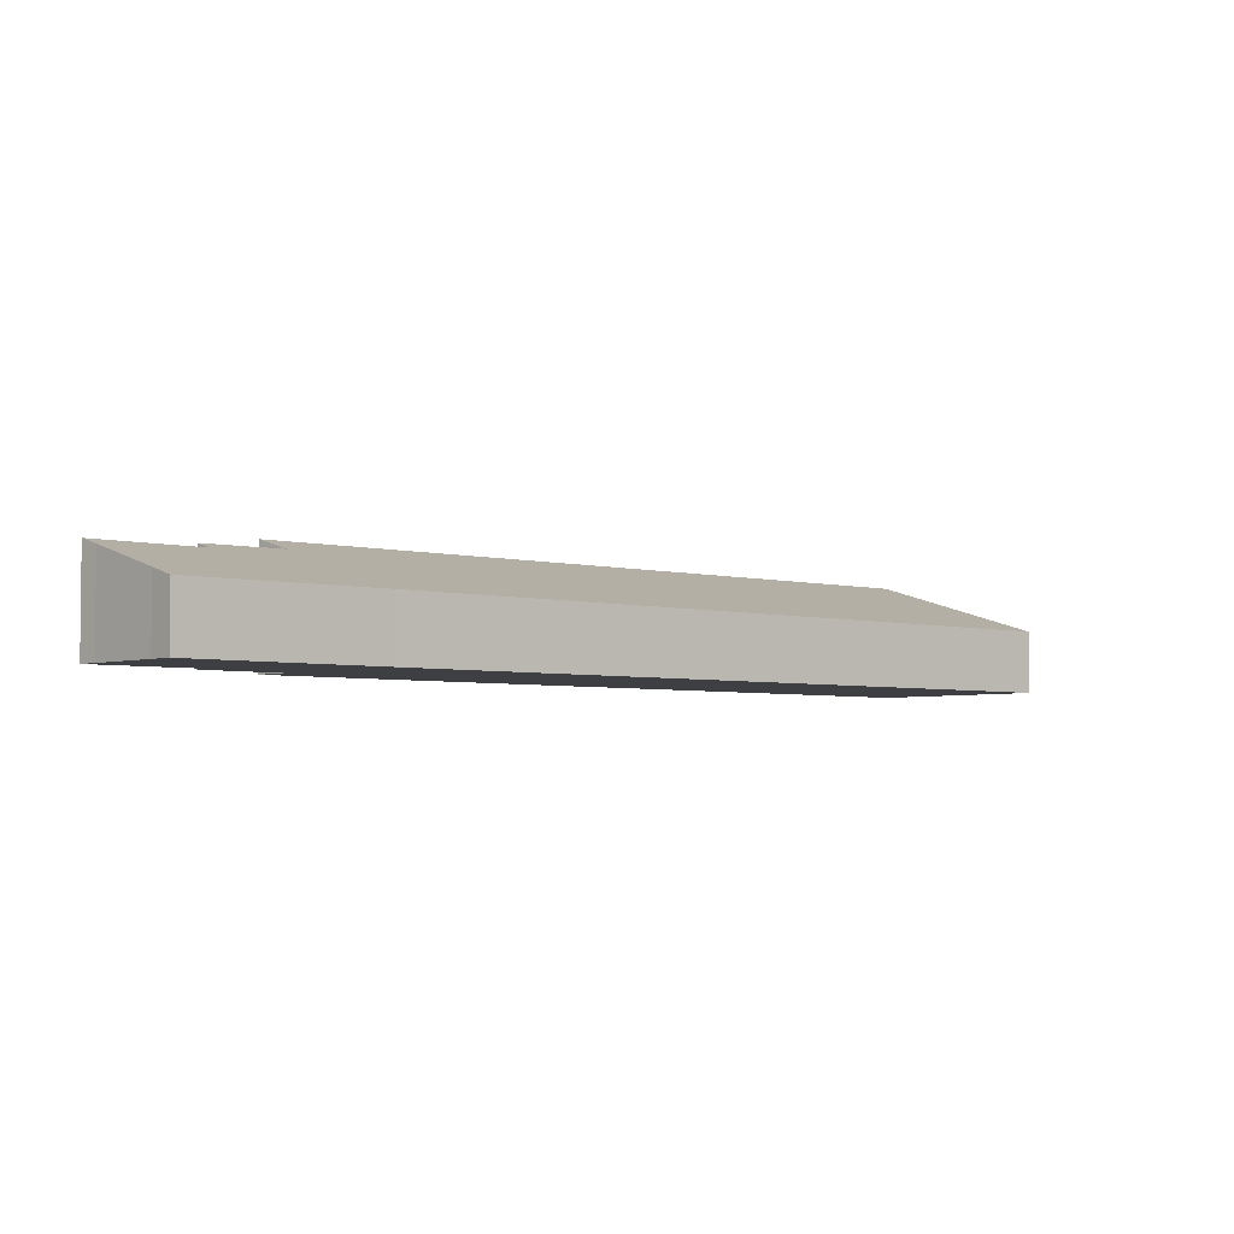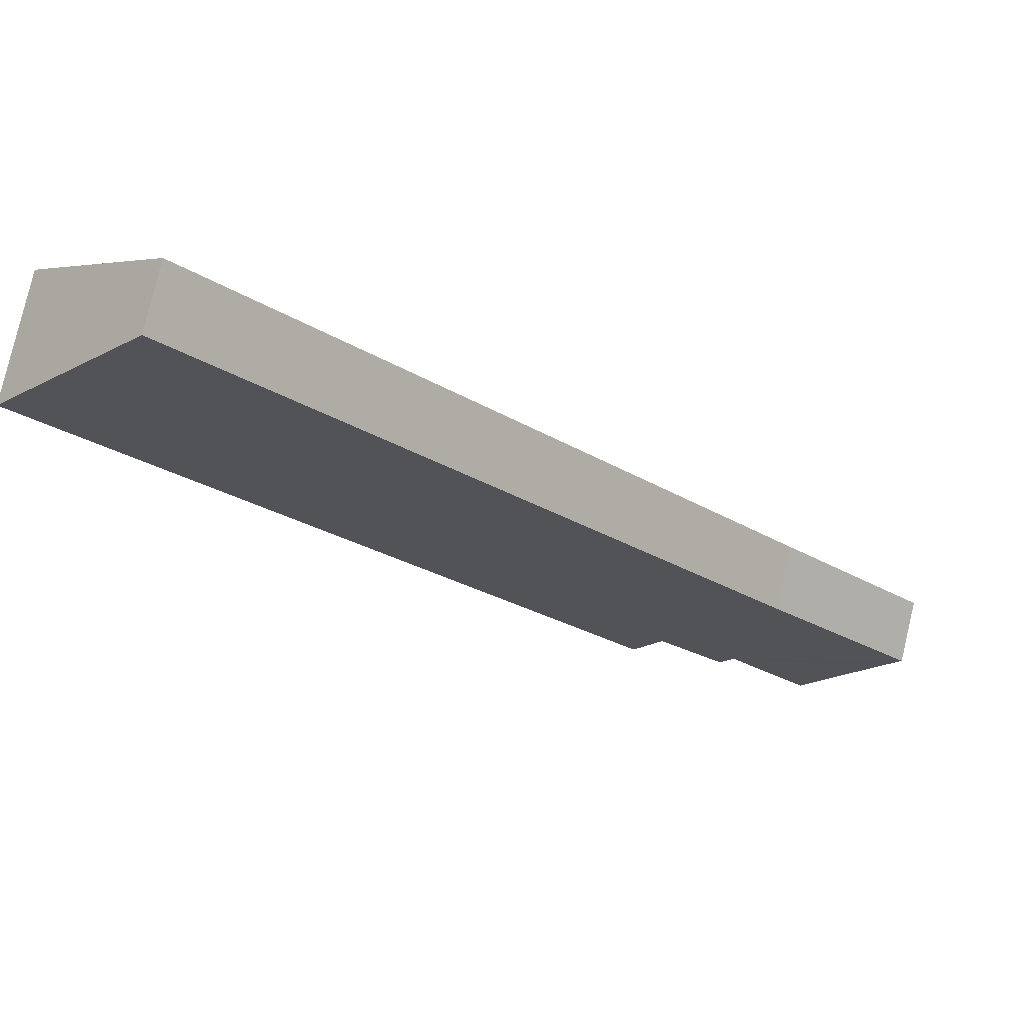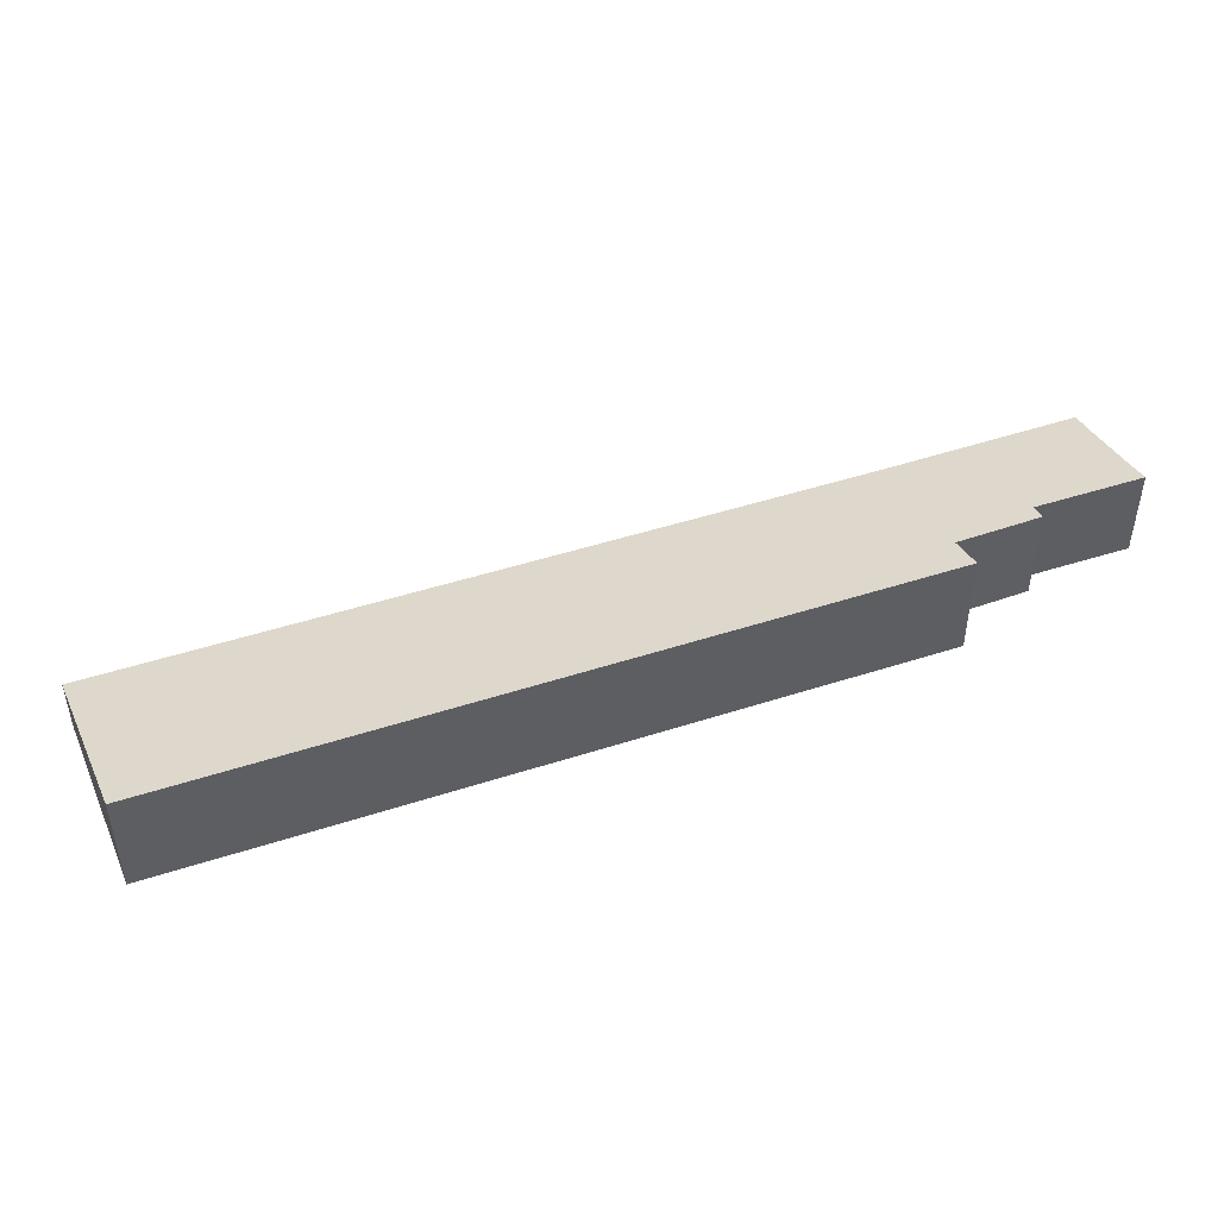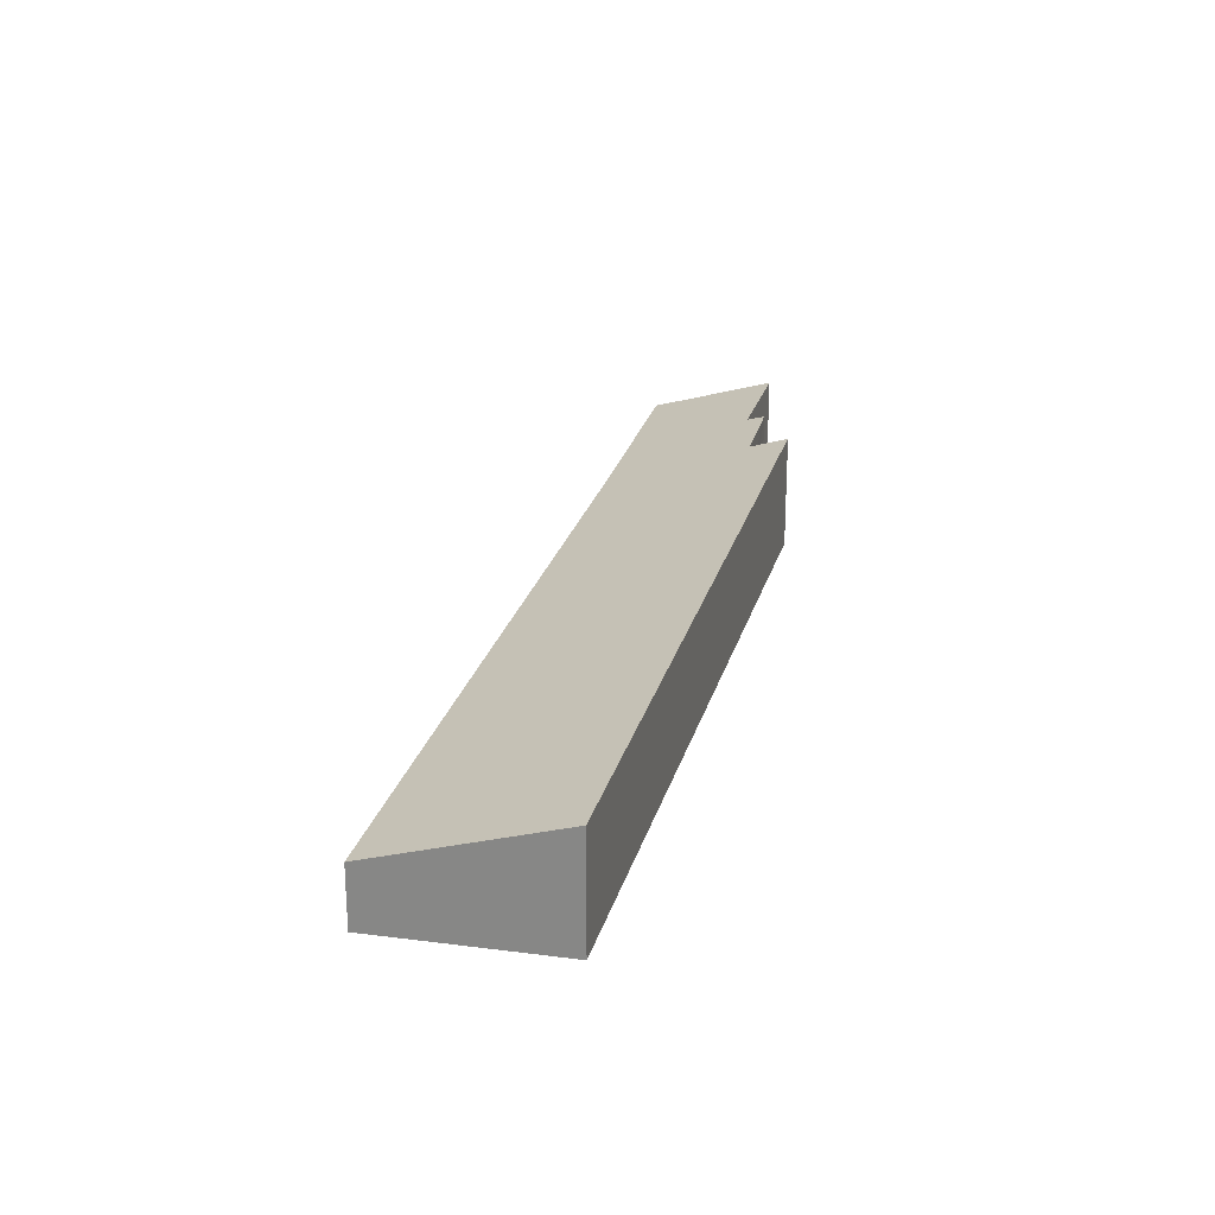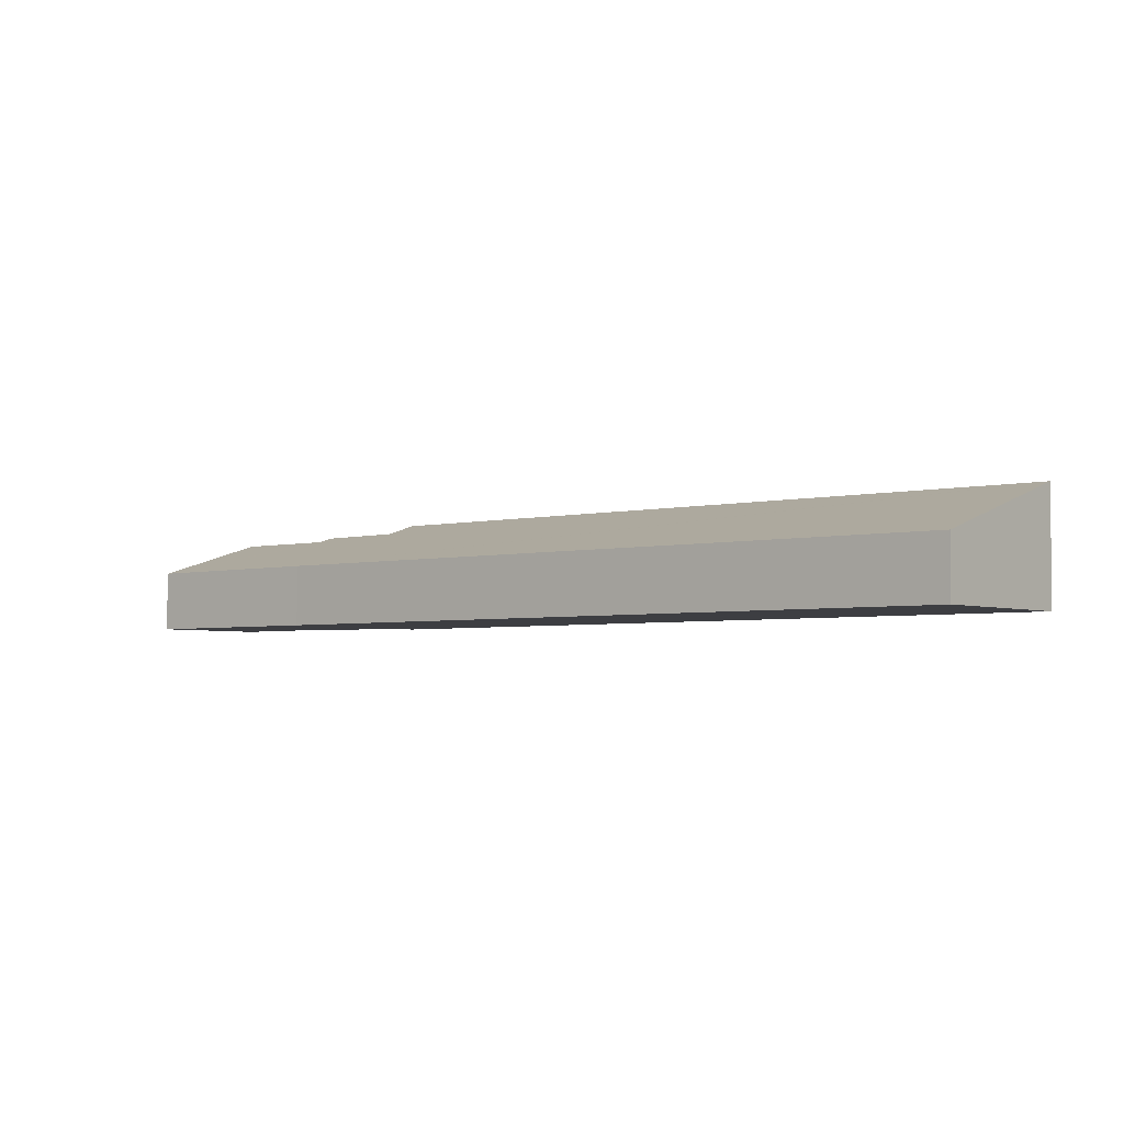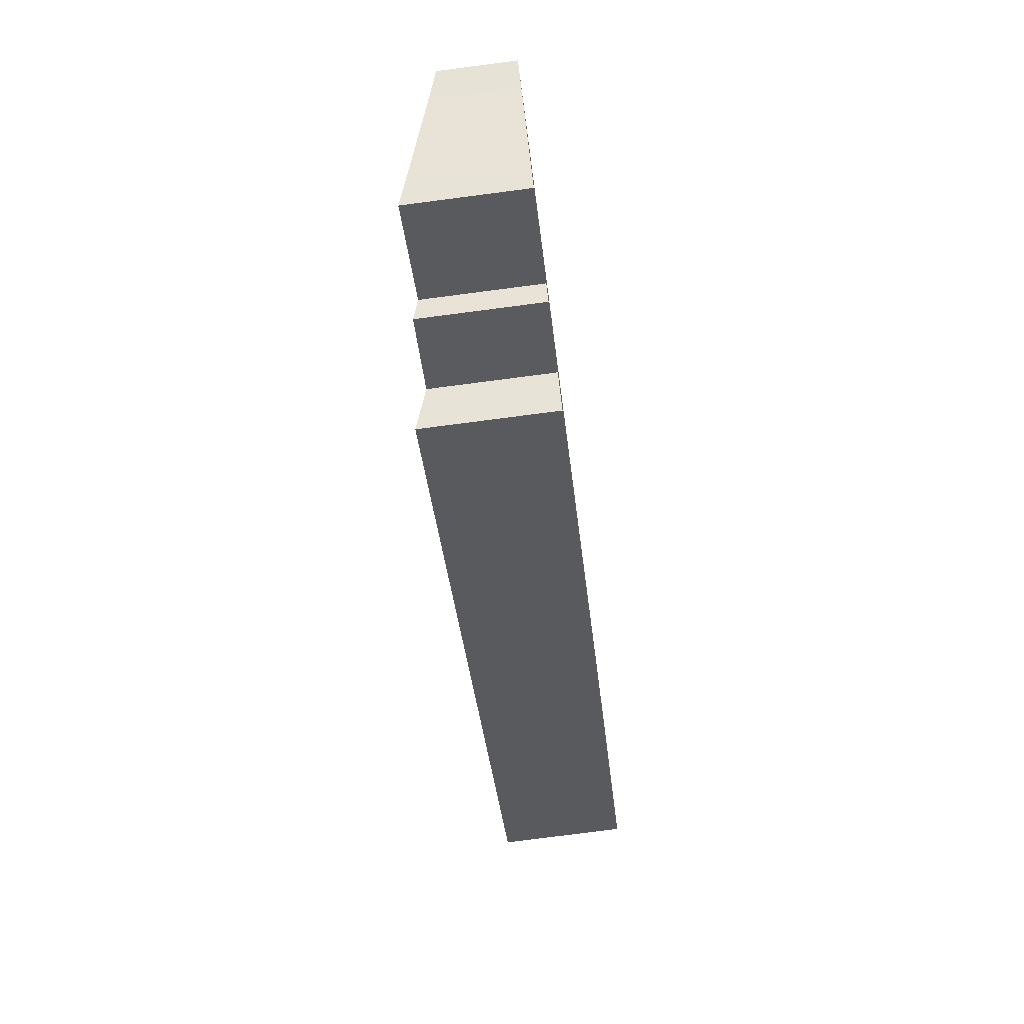
<metadata>
{"format":"obj","ext":"obj","renderer":"f3d","projection":"perspective","resolution":1024,"background":"white","views":[{"elev":-4.0,"azim":-87.5,"up":"+Y"},{"elev":79.7,"azim":-166.7,"up":"+Z"},{"elev":49.1,"azim":114.5,"up":"+Y"},{"elev":25.3,"azim":58.7,"up":"+Y"},{"elev":-3.5,"azim":-5.1,"up":"+Y"},{"elev":-77.4,"azim":-82.6,"up":"+Z"}]}
</metadata>
<code>
v  32.18 4.528 22.74
v  5.746 2.437 5.782
v  27.23 2.41 28.01
v  31.91 4.527 22.46
v  9.576 4.074 1.701
v  10.57 4.512 0.581
v  7.045 4.04 -0.737
v  6.559 3.839 -0.249
v  7.74 4.051 -0.076
v  0 2.41 1.476e-16
v  0.737 2.71 -0.712
v  2.871 3.608 -2.913
v  3.421 3.846 -3.512
v  32.18 -1.392e-15 22.74
v  10.57 -3.558e-17 0.581
v  31.91 -1.375e-15 22.46
v  9.576 -1.042e-16 1.701
v  7.045 4.513e-17 -0.737
v  7.74 4.654e-18 -0.076
v  3.421 2.15e-16 -3.512
v  6.559 1.525e-17 -0.249
v  2.871 1.784e-16 -2.913
v  0.737 4.36e-17 -0.712
v  0 0 0
v  5.746 -3.54e-16 5.782
v  27.23 -1.715e-15 28.01
g defaultobject
f 1 2 3
f 2 1 4
f 2 4 5
f 5 4 6
f 7 8 9
f 5 10 2
f 10 5 9
f 10 9 8
f 10 8 11
f 11 8 12
f 12 8 13
f 14 4 1
f 4 14 6
f 6 14 15
f 15 14 16
f 17 9 5
f 9 17 7
f 7 17 18
f 18 17 19
f 8 20 13
f 20 8 21
f 15 5 6
f 5 15 17
f 18 8 7
f 8 18 21
f 20 12 13
f 12 20 22
f 22 11 12
f 11 22 23
f 23 10 11
f 10 23 24
f 24 2 10
f 2 24 25
f 2 25 3
f 3 25 26
f 3 14 1
f 14 3 26
f 23 25 24
f 25 23 22
f 25 22 20
f 25 20 21
f 25 21 18
f 25 18 19
f 25 19 26
f 26 19 17
f 26 17 15
f 26 15 16
f 26 16 14

</code>
